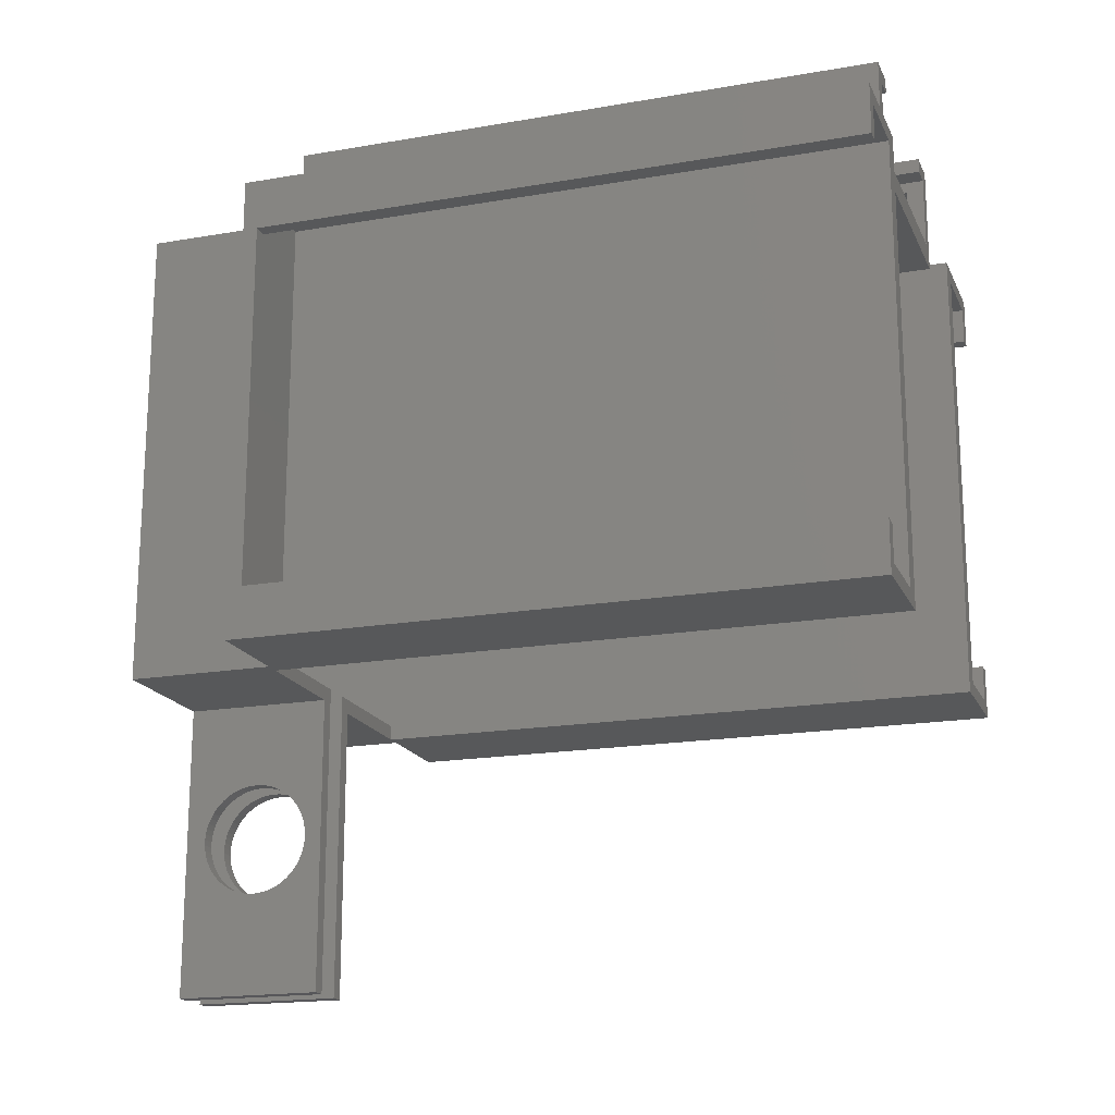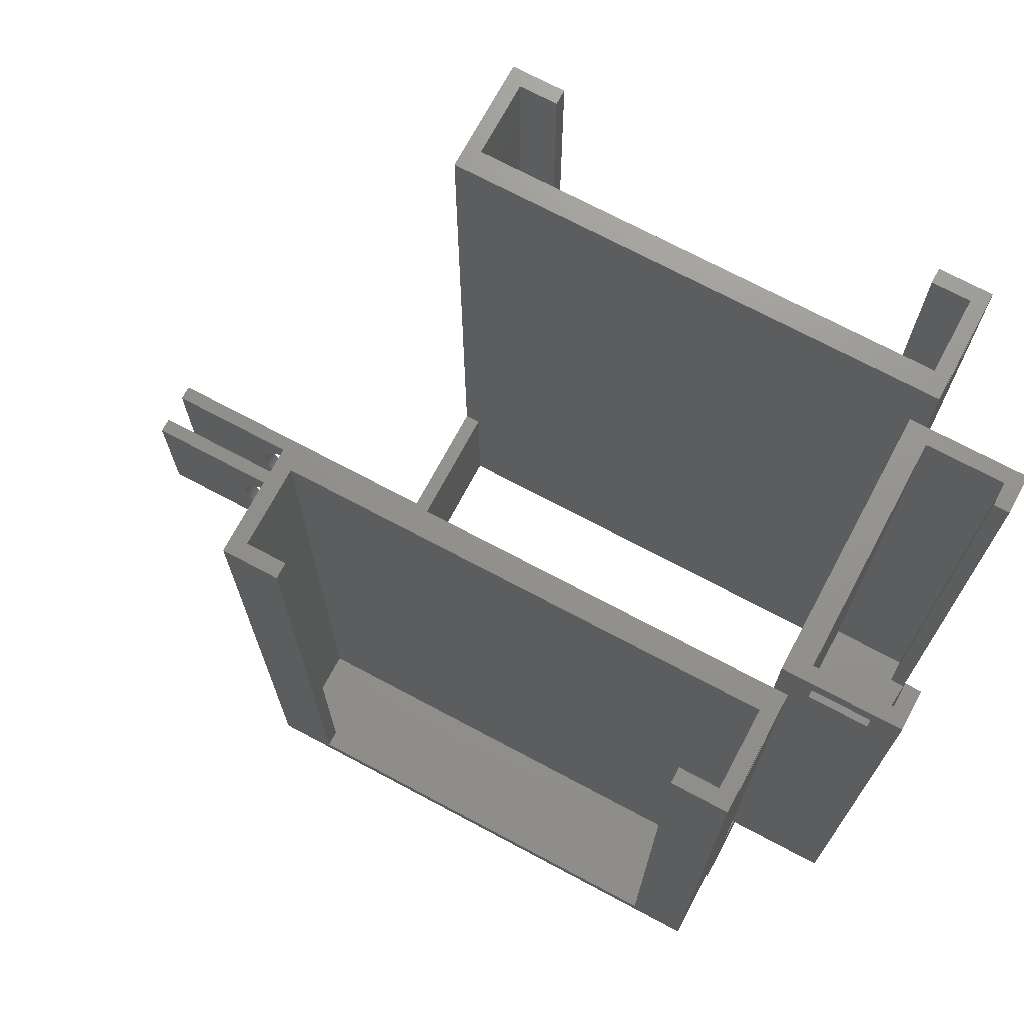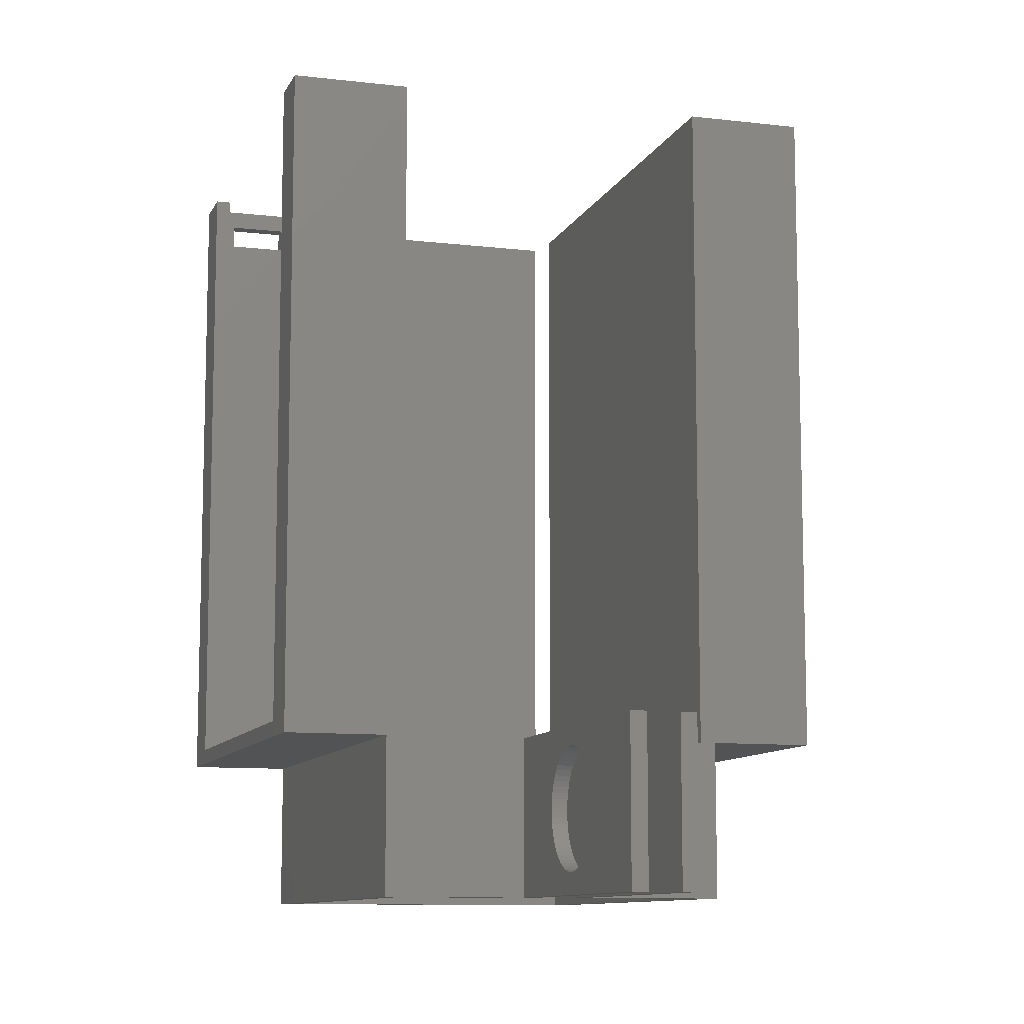
<metadata>
{"format":"stl","ext":"stl","renderer":"f3d","projection":"perspective","resolution":1024,"background":"white","views":[{"elev":-18.2,"azim":-71.4,"up":"+Y"},{"elev":71.5,"azim":118.1,"up":"+Z"},{"elev":-10.0,"azim":-16.9,"up":"+Z"}]}
</metadata>
<code>
# stl→obj: 384 verts, 784 faces
v 17 30 20
v 17 32 20
v 17 34.09 97.63
v 17 34.09 100.6
v 17 30 103
v 17 45 103
v 17 41.47 100.6
v 17 45 20
v 17 41.47 97.63
v 15 43 103
v 15 41.47 100.6
v 15 33 103
v 15 34.09 100.6
v 15 33 23
v 15 34.09 97.63
v 15 43 23
v 15 41.47 97.63
v 0 32 0
v 20 32 20
v 0 32 20
v 22 32 20
v 22 32 0
v 24.09 32 99.63
v 31.47 32 99.63
v 35 32 20
v 35 32 105
v 31.47 32 102.6
v 20 32 105
v 24.09 32 102.6
v 33 30 22
v 33 30 105
v 31.47 30 102.6
v 31.47 30 99.63
v 24.09 30 99.63
v 23 30 22
v 24.09 30 102.6
v 23 30 105
v -20 32 20
v -22 32 0
v -22 32 20
v -24.09 32 99.63
v -24.09 32 102.6
v -20 32 105
v -17 32 20
v -35 32 105
v -31.47 32 102.6
v -35 32 20
v -31.47 32 99.63
v -23 30 22
v -23 30 105
v -24.09 30 102.6
v -24.09 30 99.63
v -31.47 30 99.63
v -33 30 22
v -31.47 30 102.6
v -33 30 105
v 12 45 103
v 12 43 103
v -17 30 103
v -15 33 103
v -17 45 103
v -15 43 103
v -12 45 103
v -12 43 103
v -17 45 20
v -12 45 23
v 12 45 23
v 12 43 23
v -12 43 23
v -15 33 23
v -15 43 23
v -20 -32 105
v -20 -32 20
v -20 -30 20
v -20 30 20
v -20 30 0
v -20 -30 0
v 20 -32 105
v 20 30 20
v 20 -30 20
v 20 -32 20
v 20 30 0
v 20 -30 0
v -22 -32 0
v -2 -30 0
v -4 -32 0
v -2 -72 0
v -4 -72 0
v 22 -32 0
v 4 -32 0
v 2 -30 0
v 4 -72 0
v 2 -72 0
v -17 30 20
v 35 -32 20
v 35 -25 105
v 35 -32 105
v 35 -25 22
v 35 25 22
v 35 25 105
v 33 -25 105
v 33 -30 105
v 23 -30 105
v 33 26.86 105
v 33 25 105
v 33 25 22
v 33 -25 22
v 23 -30 22
v 33 -30 22
v 33 26.86 22
v 4 -32 20
v 22 -32 20
v 2 -72 20
v 4 -72 20
v 2 -30 20
v -35 -32 105
v -35 -25 105
v -35 -32 20
v -35 -25 22
v -35 25 22
v -35 25 105
v -33 -25 105
v -33 -30 105
v -23 -30 105
v -33 26.86 105
v -33 25 105
v -33 25 22
v -33 -25 22
v -33 26.86 22
v -33 -30 22
v -23 -30 22
v -4 -32 20
v -22 -32 20
v -2 -30 20
v -2 -72 20
v -4 -72 20
v -2 -43.29 10.2
v -2 -43.32 9.443
v -2 -43.44 8.692
v -2 -43.63 7.957
v -2 -43.89 7.244
v -2 -44.23 6.562
v -2 -44.63 5.917
v -2 -45.1 5.317
v -2 -45.62 4.766
v -2 -46.2 4.271
v -2 -46.82 3.837
v -2 -47.48 3.468
v -2 -48.18 3.169
v -2 -48.91 2.941
v -2 -49.65 2.788
v -2 -50.41 2.712
v -2 -51.17 2.712
v -2 -51.92 2.788
v -2 -52.67 2.941
v -2 -53.39 3.169
v -2 -54.09 3.468
v -2 -54.75 3.837
v -2 -55.38 4.271
v -2 -55.95 4.766
v -2 -56.48 5.317
v -2 -56.94 5.917
v -2 -57.34 6.562
v -2 -57.68 7.244
v -2 -57.94 7.957
v -2 -58.13 8.692
v -2 -58.25 9.443
v -2 -58.29 10.2
v -2 -51.17 17.69
v -2 -50.41 17.69
v -2 -49.65 17.62
v -2 -48.91 17.46
v -2 -48.18 17.24
v -2 -47.48 16.94
v -2 -46.82 16.57
v -2 -46.2 16.13
v -2 -45.62 15.64
v -2 -45.1 15.09
v -2 -44.63 14.49
v -2 -44.23 13.84
v -2 -43.89 13.16
v -2 -43.63 12.45
v -2 -43.44 11.71
v -2 -43.32 10.96
v -2 -58.25 10.96
v -2 -58.13 11.71
v -2 -57.94 12.45
v -2 -57.68 13.16
v -2 -57.34 13.84
v -2 -56.94 14.49
v -2 -56.48 15.09
v -2 -55.95 15.64
v -2 -55.38 16.13
v -2 -54.75 16.57
v -2 -54.09 16.94
v -2 -53.39 17.24
v -2 -52.67 17.46
v -2 -51.92 17.62
v 2 -51.17 2.712
v 2 -50.41 2.712
v 2 -49.65 2.788
v 2 -48.91 2.941
v 2 -48.18 3.169
v 2 -47.48 3.468
v 2 -46.82 3.837
v 2 -46.2 4.271
v 2 -45.62 4.766
v 2 -45.1 5.317
v 2 -44.63 5.917
v 2 -44.23 6.562
v 2 -43.89 7.244
v 2 -43.63 7.957
v 2 -43.44 8.692
v 2 -43.32 9.443
v 2 -43.29 10.2
v 2 -43.32 10.96
v 2 -43.44 11.71
v 2 -43.63 12.45
v 2 -43.89 13.16
v 2 -44.23 13.84
v 2 -44.63 14.49
v 2 -45.1 15.09
v 2 -45.62 15.64
v 2 -46.2 16.13
v 2 -46.82 16.57
v 2 -47.48 16.94
v 2 -48.18 17.24
v 2 -48.91 17.46
v 2 -49.65 17.62
v 2 -50.41 17.69
v 2 -51.17 17.69
v 2 -58.29 10.2
v 2 -58.25 9.443
v 2 -58.13 8.692
v 2 -57.94 7.957
v 2 -57.68 7.244
v 2 -57.34 6.562
v 2 -56.94 5.917
v 2 -56.48 5.317
v 2 -55.95 4.766
v 2 -55.38 4.271
v 2 -54.75 3.837
v 2 -54.09 3.468
v 2 -53.39 3.169
v 2 -52.67 2.941
v 2 -51.92 2.788
v 2 -51.92 17.62
v 2 -52.67 17.46
v 2 -53.39 17.24
v 2 -54.09 16.94
v 2 -54.75 16.57
v 2 -55.38 16.13
v 2 -55.95 15.64
v 2 -56.48 15.09
v 2 -56.94 14.49
v 2 -57.34 13.84
v 2 -57.68 13.16
v 2 -57.94 12.45
v 2 -58.13 11.71
v 2 -58.25 10.96
v 4 -45.1 15.09
v 4 -44.63 14.49
v 4 -44.23 13.84
v 4 -43.89 13.16
v 4 -43.63 12.45
v 4 -43.44 11.71
v 4 -43.32 10.96
v 4 -43.29 10.2
v 4 -43.32 9.443
v 4 -43.44 8.692
v 4 -43.63 7.957
v 4 -43.89 7.244
v 4 -44.23 6.562
v 4 -44.63 5.917
v 4 -45.1 5.317
v 4 -45.62 4.766
v 4 -46.2 4.271
v 4 -46.82 3.837
v 4 -47.48 3.468
v 4 -48.18 3.169
v 4 -48.91 2.941
v 4 -49.65 2.788
v 4 -50.41 17.69
v 4 -49.65 17.62
v 4 -48.91 17.46
v 4 -48.18 17.24
v 4 -47.48 16.94
v 4 -46.82 16.57
v 4 -46.2 16.13
v 4 -45.62 15.64
v 4 -50.41 2.712
v 4 -51.17 2.712
v 4 -51.92 2.788
v 4 -52.67 2.941
v 4 -53.39 3.169
v 4 -54.09 3.468
v 4 -54.75 3.837
v 4 -55.38 4.271
v 4 -55.95 4.766
v 4 -56.48 5.317
v 4 -56.94 5.917
v 4 -57.34 6.562
v 4 -57.68 7.244
v 4 -57.94 7.957
v 4 -58.13 8.692
v 4 -58.25 9.443
v 4 -58.29 10.2
v 4 -58.25 10.96
v 4 -58.13 11.71
v 4 -57.94 12.45
v 4 -57.68 13.16
v 4 -57.34 13.84
v 4 -56.94 14.49
v 4 -56.48 15.09
v 4 -55.95 15.64
v 4 -55.38 16.13
v 4 -54.75 16.57
v 4 -54.09 16.94
v 4 -53.39 17.24
v 4 -52.67 17.46
v 4 -51.92 17.62
v 4 -51.17 17.69
v -4 -49.65 2.788
v -4 -48.91 2.941
v -4 -48.18 3.169
v -4 -47.48 3.468
v -4 -46.82 3.837
v -4 -46.2 4.271
v -4 -45.62 4.766
v -4 -45.1 5.317
v -4 -44.63 5.917
v -4 -44.23 6.562
v -4 -43.89 7.244
v -4 -43.63 7.957
v -4 -43.44 8.692
v -4 -43.32 9.443
v -4 -43.29 10.2
v -4 -43.32 10.96
v -4 -43.44 11.71
v -4 -43.63 12.45
v -4 -43.89 13.16
v -4 -44.23 13.84
v -4 -44.63 14.49
v -4 -45.1 15.09
v -4 -45.62 15.64
v -4 -46.2 16.13
v -4 -46.82 16.57
v -4 -47.48 16.94
v -4 -48.18 17.24
v -4 -48.91 17.46
v -4 -49.65 17.62
v -4 -50.41 17.69
v -4 -58.29 10.2
v -4 -58.25 9.443
v -4 -58.13 8.692
v -4 -57.94 7.957
v -4 -57.68 7.244
v -4 -57.34 6.562
v -4 -56.94 5.917
v -4 -56.48 5.317
v -4 -55.95 4.766
v -4 -55.38 4.271
v -4 -54.75 3.837
v -4 -54.09 3.468
v -4 -53.39 3.169
v -4 -52.67 2.941
v -4 -51.92 2.788
v -4 -51.17 2.712
v -4 -50.41 2.712
v -4 -51.17 17.69
v -4 -51.92 17.62
v -4 -52.67 17.46
v -4 -53.39 17.24
v -4 -54.09 16.94
v -4 -54.75 16.57
v -4 -55.38 16.13
v -4 -55.95 15.64
v -4 -56.48 15.09
v -4 -56.94 14.49
v -4 -57.34 13.84
v -4 -57.68 13.16
v -4 -57.94 12.45
v -4 -58.13 11.71
v -4 -58.25 10.96
f 1 2 3
f 1 3 4
f 1 4 5
f 5 4 6
f 6 4 7
f 6 7 8
f 8 7 9
f 8 9 2
f 2 9 3
f 10 11 12
f 12 11 13
f 12 13 14
f 14 13 15
f 14 15 16
f 16 15 17
f 16 17 10
f 10 17 11
f 9 7 17
f 17 7 11
f 4 13 7
f 7 13 11
f 4 3 13
f 13 3 15
f 9 17 3
f 3 17 15
f 18 2 19
f 18 20 2
f 21 22 18
f 21 18 19
f 21 19 23
f 21 23 24
f 21 24 25
f 25 24 26
f 26 24 27
f 26 27 28
f 28 27 29
f 28 29 19
f 19 29 23
f 30 31 32
f 30 32 33
f 30 33 34
f 30 34 35
f 34 36 35
f 35 36 37
f 36 32 37
f 37 32 31
f 23 34 24
f 24 34 33
f 24 33 27
f 27 33 32
f 29 36 23
f 23 36 34
f 27 32 29
f 29 32 36
f 38 39 40
f 38 40 41
f 38 41 42
f 38 42 43
f 39 38 44
f 39 44 20
f 39 20 18
f 43 42 45
f 45 42 46
f 45 46 47
f 47 46 48
f 47 48 40
f 40 48 41
f 49 50 51
f 49 51 52
f 49 52 53
f 49 53 54
f 53 55 54
f 54 55 56
f 55 51 56
f 56 51 50
f 42 41 51
f 51 41 52
f 48 53 41
f 41 53 52
f 48 46 53
f 53 46 55
f 42 51 46
f 46 51 55
f 57 58 6
f 6 58 10
f 6 10 5
f 5 10 12
f 5 12 59
f 59 12 60
f 59 60 61
f 61 60 62
f 61 62 63
f 63 62 64
f 61 63 65
f 65 63 66
f 65 66 8
f 8 66 67
f 8 67 6
f 6 67 57
f 58 57 68
f 68 57 67
f 63 64 66
f 66 64 69
f 70 14 16
f 70 16 68
f 70 68 69
f 70 69 71
f 69 68 66
f 66 68 67
f 64 62 69
f 69 62 71
f 10 58 16
f 16 58 68
f 60 12 70
f 70 12 14
f 62 60 71
f 71 60 70
f 72 73 74
f 72 74 75
f 72 75 38
f 72 38 43
f 76 75 77
f 77 75 74
f 78 28 19
f 78 19 79
f 78 79 80
f 78 80 81
f 82 83 79
f 79 83 80
f 18 76 39
f 39 76 77
f 39 77 84
f 84 77 85
f 84 85 86
f 86 85 87
f 86 87 88
f 89 82 22
f 22 82 76
f 22 76 18
f 82 89 83
f 83 89 90
f 83 90 91
f 91 90 92
f 91 92 93
f 82 79 1
f 82 1 94
f 82 94 75
f 82 75 76
f 1 5 94
f 94 5 59
f 61 65 59
f 59 65 44
f 59 44 94
f 1 79 2
f 2 79 19
f 75 94 38
f 38 94 44
f 2 20 8
f 8 20 44
f 8 44 65
f 95 96 97
f 96 95 98
f 98 95 25
f 98 25 99
f 99 25 26
f 99 26 100
f 96 101 97
f 97 101 102
f 97 102 78
f 78 102 103
f 78 103 28
f 28 103 37
f 28 37 26
f 26 37 31
f 26 31 100
f 100 31 104
f 100 104 105
f 105 106 100
f 100 106 99
f 96 98 101
f 101 98 107
f 35 108 109
f 35 109 107
f 35 107 106
f 35 106 110
f 35 110 30
f 107 98 106
f 106 98 99
f 31 30 104
f 104 30 110
f 37 103 35
f 35 103 108
f 108 103 109
f 109 103 102
f 101 107 102
f 102 107 109
f 104 110 105
f 105 110 106
f 111 90 81
f 81 90 89
f 81 89 112
f 78 81 97
f 97 81 112
f 97 112 95
f 112 21 95
f 95 21 25
f 113 114 115
f 115 114 111
f 115 111 80
f 80 111 81
f 112 89 21
f 21 89 22
f 91 115 83
f 83 115 80
f 116 117 118
f 118 117 119
f 118 119 47
f 47 119 120
f 47 120 45
f 45 120 121
f 122 117 123
f 123 117 116
f 123 116 124
f 124 116 72
f 124 72 50
f 50 72 43
f 50 43 56
f 56 43 45
f 56 45 125
f 125 45 121
f 125 121 126
f 121 120 126
f 126 120 127
f 122 128 117
f 117 128 119
f 49 54 129
f 49 129 127
f 49 127 128
f 49 128 130
f 49 130 131
f 120 119 127
f 127 119 128
f 56 125 54
f 54 125 129
f 50 49 124
f 124 49 131
f 130 123 131
f 131 123 124
f 122 123 128
f 128 123 130
f 125 126 129
f 129 126 127
f 73 86 132
f 133 84 86
f 133 86 73
f 133 73 72
f 133 72 116
f 133 116 118
f 118 47 133
f 133 47 40
f 74 73 134
f 134 73 132
f 134 132 135
f 135 132 136
f 133 40 84
f 84 40 39
f 74 134 77
f 77 134 85
f 85 134 137
f 85 137 138
f 85 138 139
f 85 139 140
f 85 140 141
f 85 141 142
f 85 142 143
f 85 143 144
f 85 144 145
f 85 145 146
f 85 146 147
f 85 147 148
f 85 148 149
f 85 149 150
f 85 150 151
f 85 151 152
f 85 152 153
f 85 153 87
f 87 153 154
f 87 154 155
f 87 155 156
f 87 156 157
f 87 157 158
f 87 158 159
f 87 159 160
f 87 160 161
f 87 161 162
f 87 162 163
f 87 163 164
f 87 164 165
f 87 165 166
f 87 166 167
f 87 167 168
f 87 168 135
f 134 135 169
f 134 169 170
f 134 170 171
f 134 171 172
f 134 172 173
f 134 173 174
f 134 174 175
f 134 175 176
f 134 176 177
f 134 177 178
f 134 178 179
f 134 179 180
f 134 180 181
f 134 181 182
f 134 182 183
f 134 183 184
f 134 184 137
f 135 168 185
f 135 185 186
f 135 186 187
f 135 187 188
f 135 188 189
f 135 189 190
f 135 190 191
f 135 191 192
f 135 192 193
f 135 193 194
f 135 194 195
f 135 195 196
f 135 196 197
f 135 197 198
f 135 198 169
f 91 93 199
f 91 199 200
f 91 200 201
f 91 201 202
f 91 202 203
f 91 203 204
f 91 204 205
f 91 205 206
f 91 206 207
f 91 207 208
f 91 208 209
f 91 209 210
f 91 210 211
f 91 211 212
f 91 212 213
f 91 213 214
f 91 214 215
f 91 215 216
f 91 216 217
f 91 217 218
f 91 218 219
f 91 219 220
f 91 220 221
f 91 221 222
f 91 222 223
f 115 91 223
f 115 223 224
f 115 224 225
f 115 225 226
f 115 226 227
f 115 227 228
f 115 228 229
f 115 229 230
f 115 230 231
f 115 231 113
f 93 113 232
f 93 232 233
f 93 233 234
f 93 234 235
f 93 235 236
f 93 236 237
f 93 237 238
f 93 238 239
f 93 239 240
f 93 240 241
f 93 241 242
f 93 242 243
f 93 243 244
f 93 244 245
f 93 245 246
f 93 246 199
f 113 231 247
f 113 247 248
f 113 248 249
f 113 249 250
f 113 250 251
f 113 251 252
f 113 252 253
f 113 253 254
f 113 254 255
f 113 255 256
f 113 256 257
f 113 257 258
f 113 258 259
f 113 259 260
f 113 260 232
f 90 261 262
f 90 262 263
f 90 263 264
f 90 264 265
f 90 265 266
f 90 266 267
f 90 267 268
f 90 268 269
f 90 269 270
f 90 270 271
f 90 271 272
f 90 272 273
f 90 273 274
f 90 274 275
f 90 275 276
f 90 276 277
f 90 277 278
f 90 278 279
f 90 279 280
f 90 280 281
f 90 281 282
f 90 282 92
f 111 114 283
f 111 283 284
f 111 284 285
f 111 285 286
f 111 286 287
f 111 287 288
f 111 288 289
f 111 289 290
f 111 290 261
f 111 261 90
f 92 282 291
f 92 291 292
f 92 292 293
f 92 293 294
f 92 294 295
f 92 295 296
f 92 296 297
f 92 297 298
f 92 298 299
f 92 299 300
f 92 300 301
f 92 301 302
f 92 302 303
f 92 303 304
f 92 304 305
f 92 305 306
f 92 306 307
f 92 307 114
f 114 307 308
f 114 308 309
f 114 309 310
f 114 310 311
f 114 311 312
f 114 312 313
f 114 313 314
f 114 314 315
f 114 315 316
f 114 316 317
f 114 317 318
f 114 318 319
f 114 319 320
f 114 320 321
f 114 321 322
f 114 322 283
f 86 88 323
f 86 323 324
f 86 324 325
f 86 325 326
f 86 326 327
f 86 327 328
f 86 328 329
f 86 329 330
f 86 330 331
f 86 331 332
f 86 332 333
f 86 333 334
f 86 334 335
f 86 335 336
f 86 336 337
f 86 337 338
f 86 338 339
f 86 339 340
f 86 340 341
f 86 341 342
f 86 342 343
f 86 343 344
f 132 86 344
f 132 344 345
f 132 345 346
f 132 346 347
f 132 347 348
f 132 348 349
f 132 349 350
f 132 350 351
f 132 351 352
f 132 352 136
f 88 136 353
f 88 353 354
f 88 354 355
f 88 355 356
f 88 356 357
f 88 357 358
f 88 358 359
f 88 359 360
f 88 360 361
f 88 361 362
f 88 362 363
f 88 363 364
f 88 364 365
f 88 365 366
f 88 366 367
f 88 367 368
f 88 368 369
f 88 369 323
f 136 352 370
f 136 370 371
f 136 371 372
f 136 372 373
f 136 373 374
f 136 374 375
f 136 375 376
f 136 376 377
f 136 377 378
f 136 378 379
f 136 379 380
f 136 380 381
f 136 381 382
f 136 382 383
f 136 383 384
f 136 384 353
f 231 321 247
f 247 321 320
f 247 320 248
f 248 320 319
f 248 319 249
f 249 319 318
f 249 318 250
f 250 318 317
f 250 317 251
f 251 317 316
f 251 316 252
f 252 316 315
f 252 315 253
f 253 315 314
f 253 314 254
f 254 314 313
f 254 313 255
f 255 313 312
f 255 312 256
f 256 312 311
f 256 311 257
f 257 311 310
f 257 310 258
f 258 310 309
f 258 309 259
f 259 309 308
f 259 308 260
f 260 308 307
f 260 307 232
f 321 231 322
f 322 231 230
f 322 230 283
f 283 230 229
f 283 229 284
f 284 229 228
f 284 228 285
f 285 228 227
f 285 227 286
f 286 227 226
f 286 226 287
f 287 226 225
f 287 225 288
f 288 225 224
f 288 224 289
f 289 224 223
f 289 223 290
f 290 223 222
f 290 222 261
f 261 222 221
f 261 221 262
f 262 221 220
f 262 220 263
f 263 220 219
f 263 219 264
f 264 219 218
f 264 218 265
f 265 218 217
f 265 217 266
f 266 217 216
f 266 216 267
f 267 216 215
f 267 215 268
f 370 198 371
f 371 198 197
f 371 197 372
f 372 197 196
f 372 196 373
f 373 196 195
f 373 195 374
f 374 195 194
f 374 194 375
f 375 194 193
f 375 193 376
f 376 193 192
f 376 192 377
f 377 192 191
f 377 191 378
f 378 191 190
f 378 190 379
f 379 190 189
f 379 189 380
f 380 189 188
f 380 188 381
f 381 188 187
f 381 187 382
f 382 187 186
f 382 186 383
f 383 186 185
f 383 185 384
f 384 185 168
f 384 168 353
f 198 370 169
f 169 370 352
f 169 352 170
f 170 352 351
f 170 351 171
f 171 351 350
f 171 350 172
f 172 350 349
f 172 349 173
f 173 349 348
f 173 348 174
f 174 348 347
f 174 347 175
f 175 347 346
f 175 346 176
f 176 346 345
f 176 345 177
f 177 345 344
f 177 344 178
f 178 344 343
f 178 343 179
f 179 343 342
f 179 342 180
f 180 342 341
f 180 341 181
f 181 341 340
f 181 340 182
f 182 340 339
f 182 339 183
f 183 339 338
f 183 338 184
f 184 338 337
f 184 337 137
f 200 282 201
f 201 282 281
f 201 281 202
f 202 281 280
f 202 280 203
f 203 280 279
f 203 279 204
f 204 279 278
f 204 278 205
f 205 278 277
f 205 277 206
f 206 277 276
f 206 276 207
f 207 276 275
f 207 275 208
f 208 275 274
f 208 274 209
f 209 274 273
f 209 273 210
f 210 273 272
f 210 272 211
f 211 272 271
f 211 271 212
f 212 271 270
f 212 270 213
f 213 270 269
f 213 269 214
f 214 269 268
f 214 268 215
f 282 200 291
f 291 200 199
f 291 199 292
f 292 199 246
f 292 246 293
f 293 246 245
f 293 245 294
f 294 245 244
f 294 244 295
f 295 244 243
f 295 243 296
f 296 243 242
f 296 242 297
f 297 242 241
f 297 241 298
f 298 241 240
f 298 240 299
f 299 240 239
f 299 239 300
f 300 239 238
f 300 238 301
f 301 238 237
f 301 237 302
f 302 237 236
f 302 236 303
f 303 236 235
f 303 235 304
f 304 235 234
f 304 234 305
f 305 234 233
f 305 233 306
f 306 233 232
f 306 232 307
f 369 151 323
f 323 151 150
f 323 150 324
f 324 150 149
f 324 149 325
f 325 149 148
f 325 148 326
f 326 148 147
f 326 147 327
f 327 147 146
f 327 146 328
f 328 146 145
f 328 145 329
f 329 145 144
f 329 144 330
f 330 144 143
f 330 143 331
f 331 143 142
f 331 142 332
f 332 142 141
f 332 141 333
f 333 141 140
f 333 140 334
f 334 140 139
f 334 139 335
f 335 139 138
f 335 138 336
f 336 138 137
f 336 137 337
f 151 369 152
f 152 369 368
f 152 368 153
f 153 368 367
f 153 367 154
f 154 367 366
f 154 366 155
f 155 366 365
f 155 365 156
f 156 365 364
f 156 364 157
f 157 364 363
f 157 363 158
f 158 363 362
f 158 362 159
f 159 362 361
f 159 361 160
f 160 361 360
f 160 360 161
f 161 360 359
f 161 359 162
f 162 359 358
f 162 358 163
f 163 358 357
f 163 357 164
f 164 357 356
f 164 356 165
f 165 356 355
f 165 355 166
f 166 355 354
f 166 354 167
f 167 354 353
f 167 353 168
f 88 87 136
f 136 87 135
f 93 92 113
f 113 92 114

</code>
